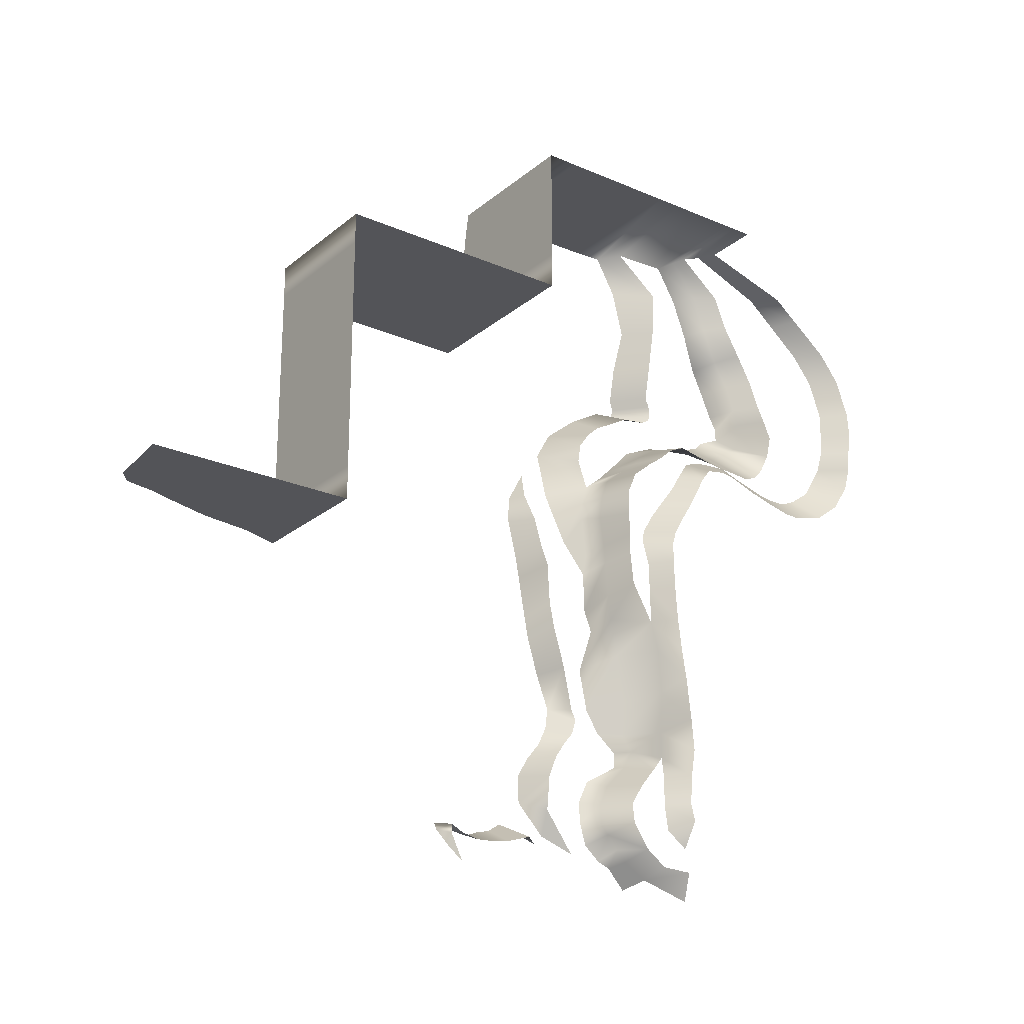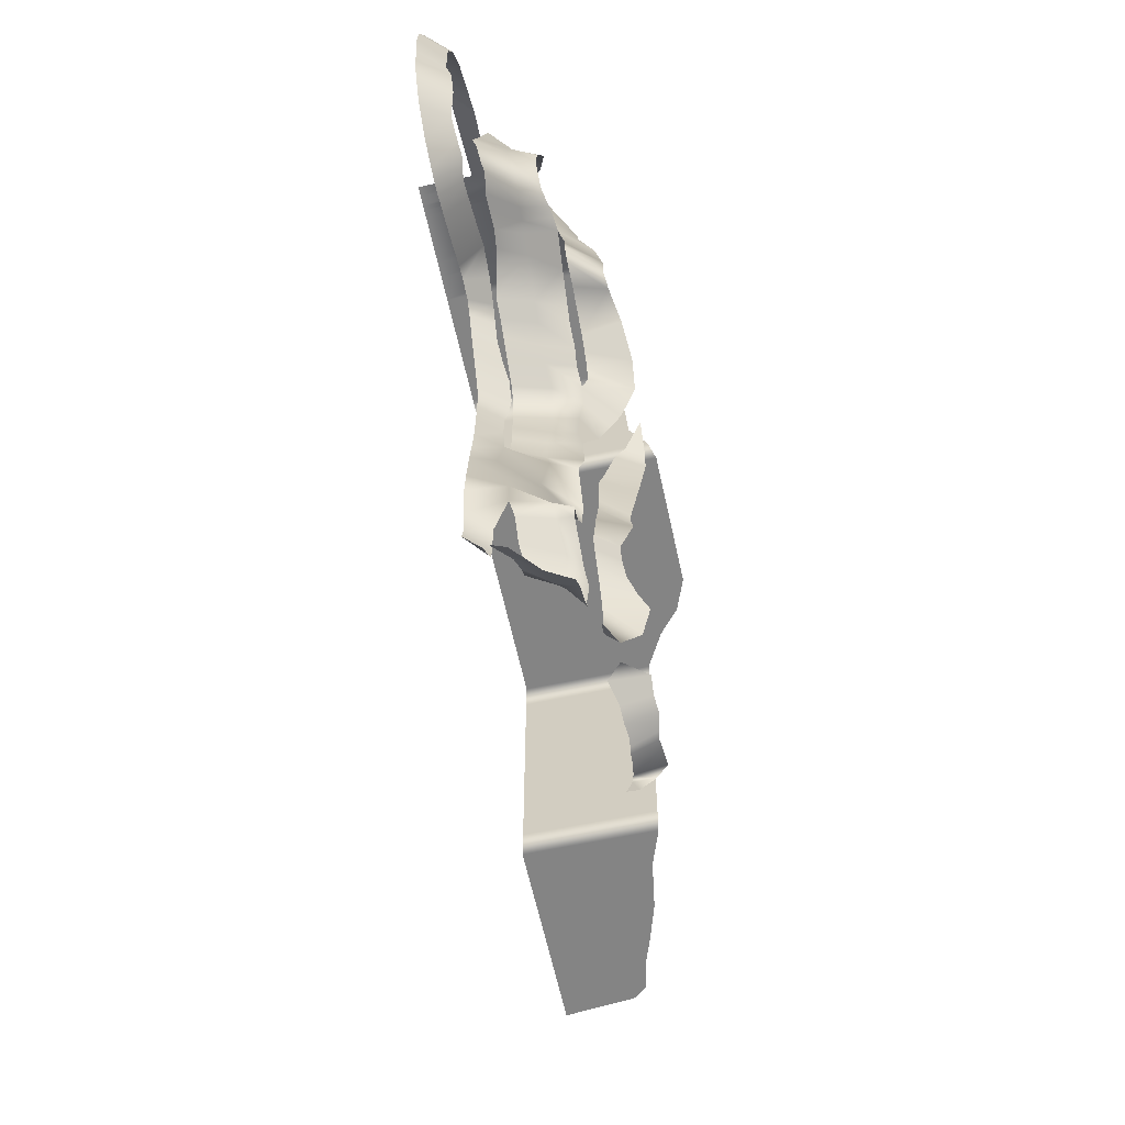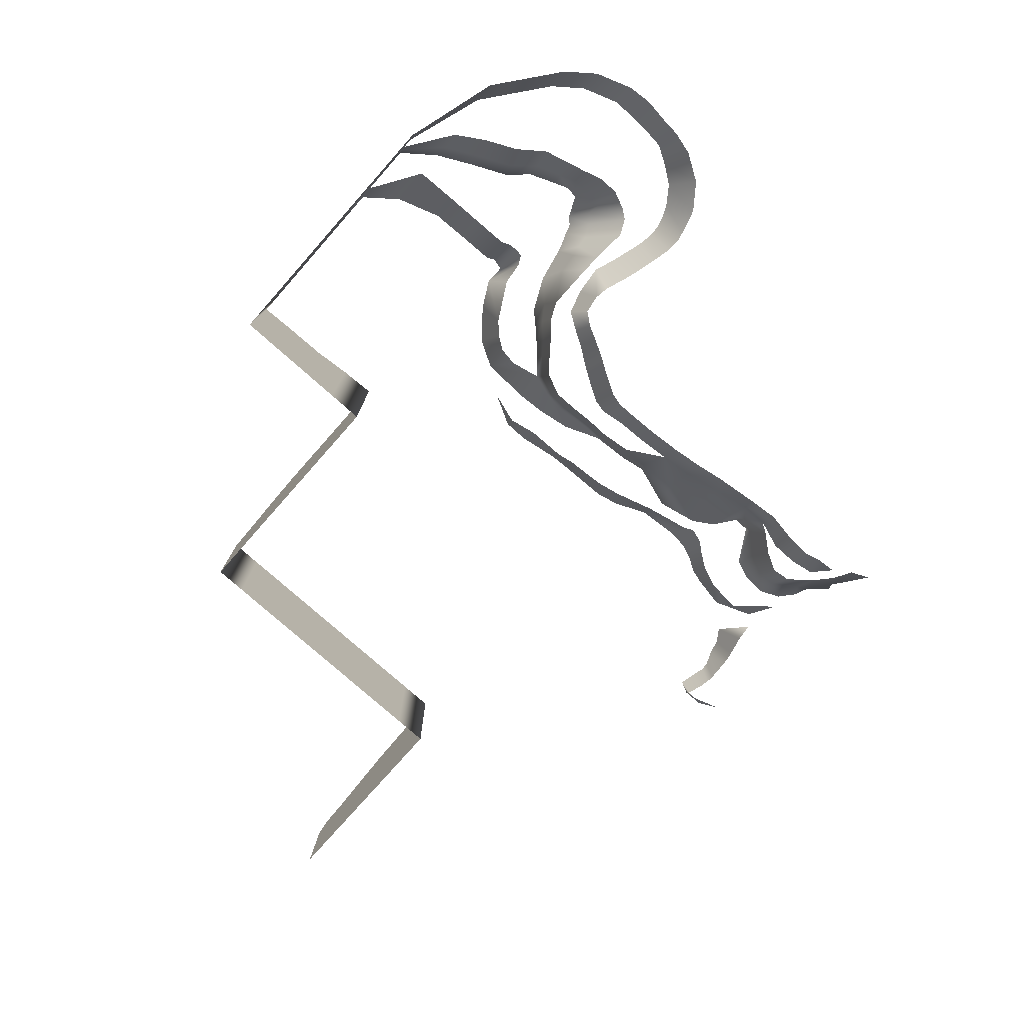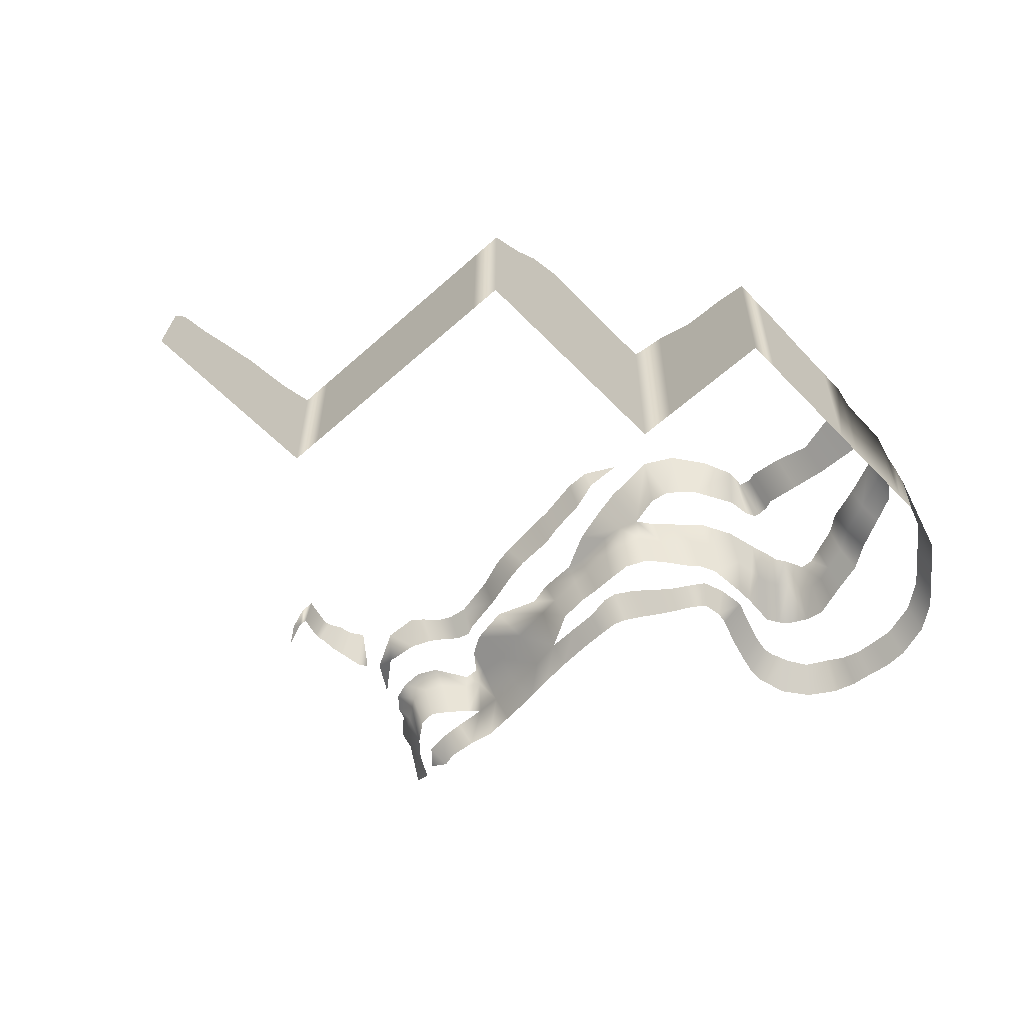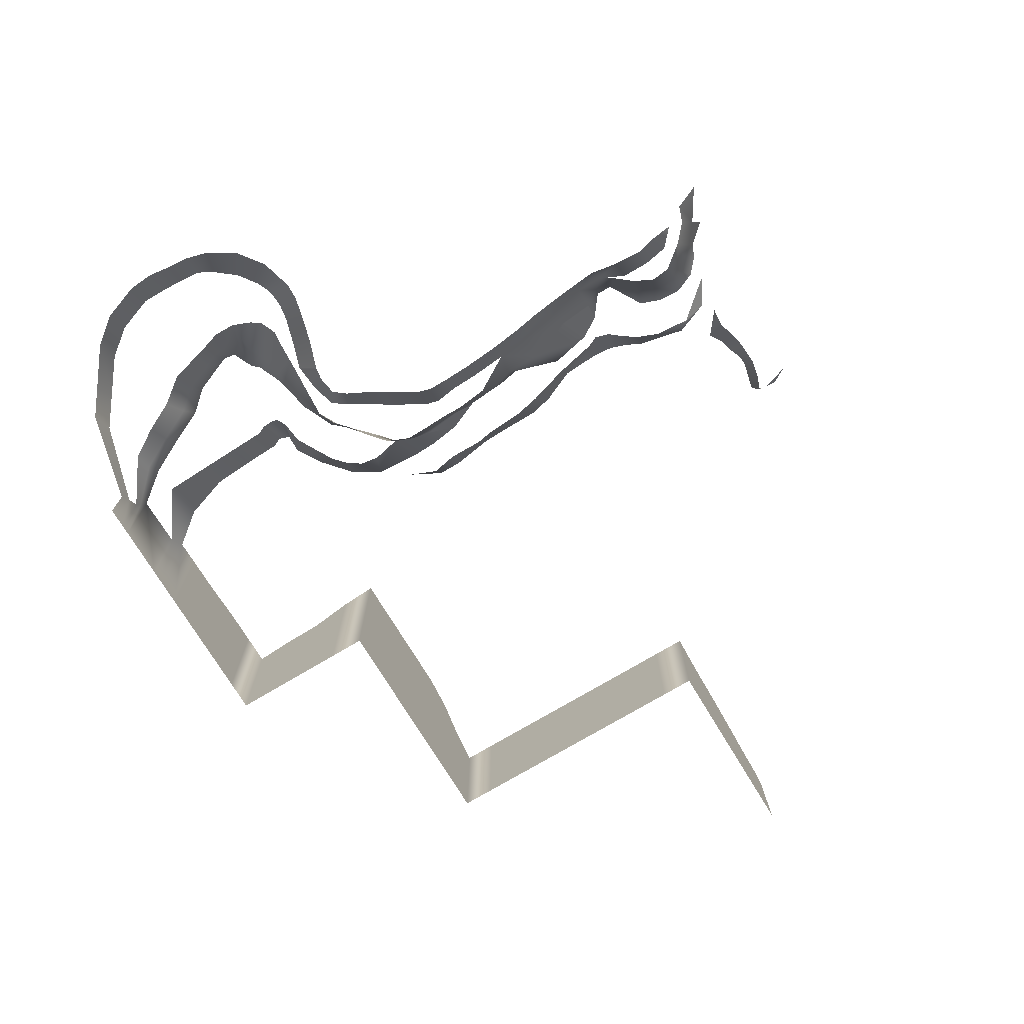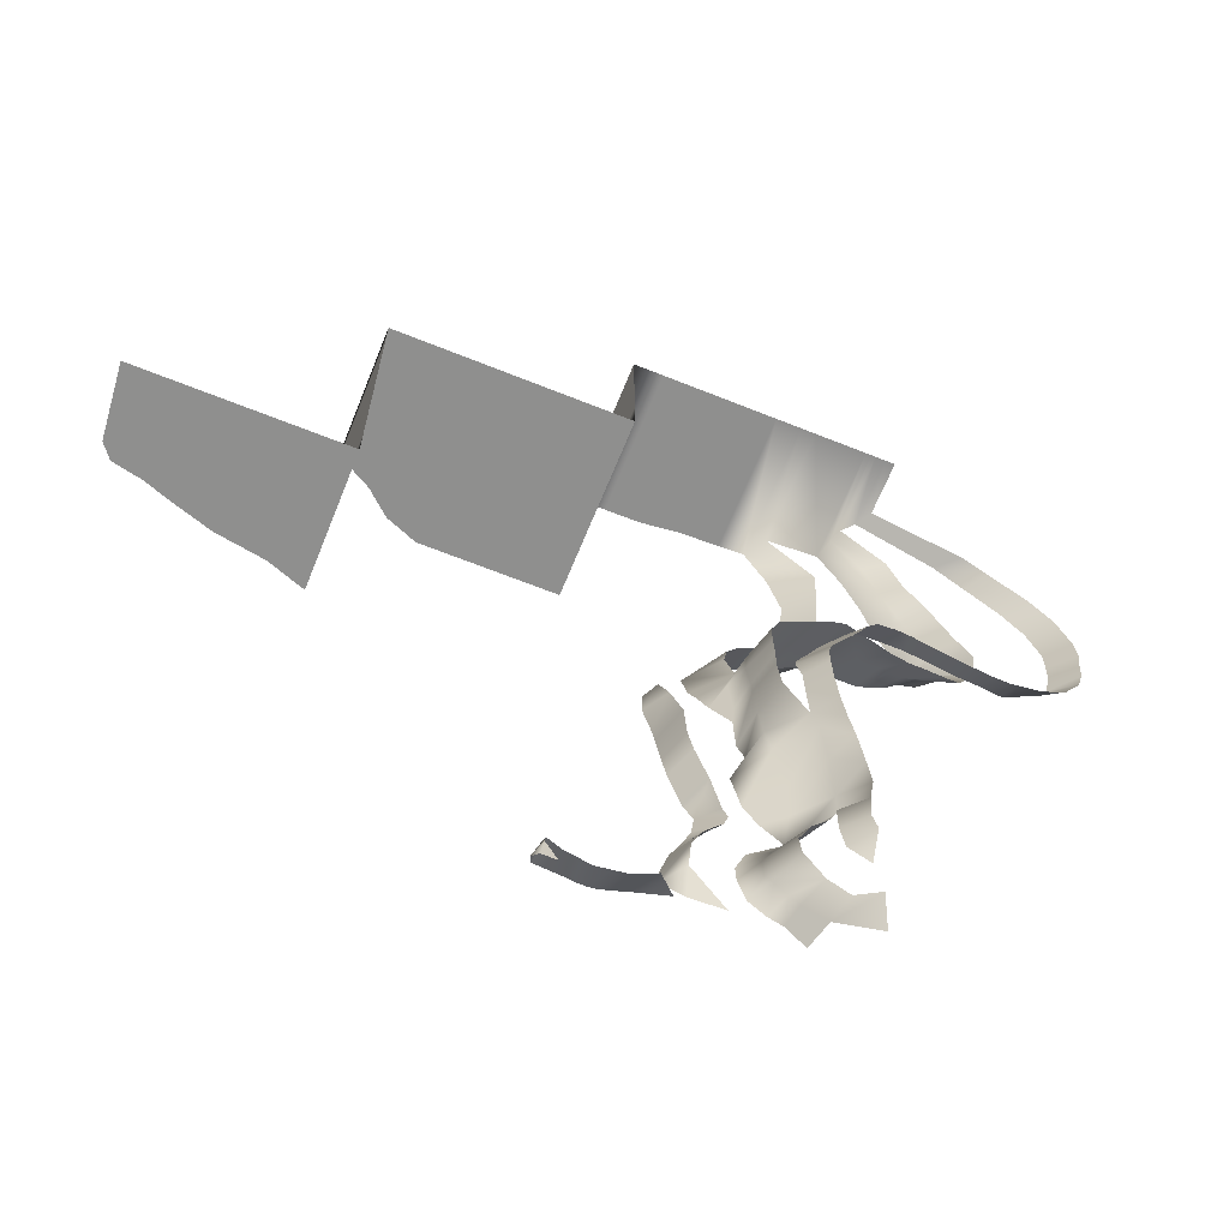
<metadata>
{"format":"obj","ext":"obj","renderer":"f3d","projection":"perspective","resolution":1024,"background":"white","views":[{"elev":-23.4,"azim":-36.3,"up":"+Z"},{"elev":-61.3,"azim":102.2,"up":"+Z"},{"elev":-77.7,"azim":48.5,"up":"+Y"},{"elev":-57.7,"azim":-47.0,"up":"+Y"},{"elev":-73.4,"azim":121.0,"up":"+Y"},{"elev":-65.3,"azim":-22.0,"up":"+Z"}]}
</metadata>
<code>
g default
v -494.9 134.5 650.1
v -448.2 132.2 703.3
v -478.6 136.1 678.5
v -401.1 124.7 738.2
v -397.1 125.9 729.3
v -400.5 124.7 717.9
v -420 126.1 718.6
v -495.2 120.5 599.3
v -492.6 110.7 573.8
v -486.2 100.3 540.2
v -401.1 117.1 774
v -401.1 101.5 812.6
v -415.5 98.26 857.3
v -470.1 89.32 504.9
v -474 85.32 565
v -469.7 85.4 523.3
v -470 90.42 585
v -375.4 75.75 857.3
v -374.6 79.76 812.6
v -374.6 87.37 774
v -374.6 94.92 738.2
v -370.6 94.92 729.3
v -370.1 94.92 718.3
v -370.3 94.92 717.5
v -371.7 94.92 711.7
v -381.2 94.92 706.9
v -404.6 94.92 704
v -444.2 94.92 682.1
v -456.8 94.92 670.1
v -467 94.92 655.7
v -469.9 94.92 636.6
v -463.1 90.8 606.2
v -426.1 70.85 890.2
v -441.1 92.35 890.2
v -452.3 28.89 480.7
v -397.5 28.89 643.8
v -410.8 28.89 631.6
v -426 28.89 620.7
v -446.7 28.89 603.2
v -456.4 28.89 580.7
v -456.2 28.89 557
v -455.3 28.89 532.9
v -455.8 28.89 512.7
v -251.7 38.39 723
v -245.7 36.18 703.3
v -263.8 44.81 769.2
v -380.3 28.89 651.7
v -256.3 41.35 740.1
v -374 91.88 675.8
v -308.5 89.13 693.6
v -318.3 91.66 690.4
v -327.3 93.55 686.7
v -339.4 94.83 682.8
v -261.9 45.47 654.7
v -277.9 42.22 647.1
v -351.2 64.17 667.4
v -306.5 67.25 672.4
v -292.6 67.38 679.7
v -408.1 89.67 659.7
v -417.9 89.32 648.5
v -434.7 90.39 631.5
v -446.8 89.32 619.5
v -467.8 90.9 465.4
v -463 86.48 442
v -477.9 87.35 396.6
v -295.6 91 764.5
v -284.9 90.38 738.1
v -279.1 88.58 723.3
v -280.6 86.99 710.4
v -302.2 87.13 700.2
v -456 62.74 449.1
v -462 58.26 473.8
v -465 58.59 509.2
v -464.5 60.9 528.6
v -467 63.18 560.6
v -465.3 62.26 582.6
v -456.8 63.35 604.6
v -438.1 61.01 620.2
v -424.3 57.8 631.6
v -409.4 61.7 645.9
v -392.6 61.83 657.7
v -266.5 63.34 709.6
v -266.8 63.34 723.8
v -273.8 63.34 740
v -283.4 63.34 766.3
v -269.8 68.18 694.9
v -246.6 40.79 682.6
v -283.3 67.8 687.6
v -254.8 43.06 663.9
v -296.6 42.16 648.9
v -319.2 66.13 671.1
v -330.7 65.11 670
v -283.9 40.72 796.1
v -302.6 59.47 789.5
v -314.2 83.45 785.3
v -299.4 43.21 828.3
v -318.8 56.72 824.4
v -330.9 76.9 821.9
v -317.2 37.85 857.3
v -336.1 51.86 857.3
v -348.6 72.78 857.3
v -363.5 34.65 890.2
v -368.3 48.03 890.2
v -373.7 68.01 890.2
v -332.5 39.88 650.5
v -313.9 42.11 649.8
v -438.1 70.86 332.8
v -426.1 24.33 411.1
v -419 29.16 370.1
v -412.2 39.94 331
v -461.5 76.22 236.3
v -462.4 76.22 256.4
v -452.9 76.79 276.9
v -432.8 73.74 299.5
v -426.1 70.82 316.1
v -439.9 65.16 364.5
v -453.7 56.33 409.2
v -436.4 71.69 201.1
v -444.6 73.16 212.6
v -454.6 74.98 226.7
v -469.5 87.35 355.4
v -456.4 87.16 334.6
v -429.9 29.4 442.5
v -434.7 88.16 317.9
v -412.1 39.94 305.1
v -420.1 43.3 292
v -435.2 43.3 273.4
v -445.4 46.61 253.8
v -443.3 46.61 235.2
v -424.9 48.89 211.3
v -406.4 46.64 195.6
v -441.6 91 197.8
v -424.2 91 178.4
v -415.1 67.95 185.5
v -454.9 91 203.2
v -470.5 90.98 216.7
v -478.7 88.41 237.7
v -478.1 90.95 259.6
v -469.5 88.41 281.2
v -434.9 88.41 301.9
v -387.3 31.84 189.8
v -379.7 49.13 165.3
v -415.9 6.748 477.7
v -413.3 6.748 442.5
v -409.5 6.748 411.1
v -404.7 6.748 381.9
v -399.9 6.748 339.6
v -397 6.748 307.9
v -401.7 6.748 280.2
v -403.7 6.748 251
v -152.7 6.748 747.7
v -150.8 6.748 723.2
v -154 6.748 699
v -156 6.748 677.7
v -162.5 6.748 654.1
v -179.6 6.748 627.2
v -205 6.748 608
v -229.2 6.748 601.1
v -238.9 6.748 598.7
v -253.5 6.748 599.3
v -274 6.748 604
v -303.2 6.748 612
v -330.7 6.748 621.9
v -363.4 6.748 621.2
v -373.4 6.748 608.4
v -381.7 6.748 592
v -391.8 6.748 573.8
v -401.9 6.748 557.7
v -412.8 6.748 538.6
v -416.7 6.748 525.4
v -416.7 6.748 505.9
v -165.7 6.748 784.6
v -187.3 6.748 812.6
v -251.4 6.748 863.1
v -226.5 6.748 843.5
v -344.9 6.748 624.1
v -399.4 6.748 234.6
v -432.5 27.31 477.7
v -433.3 27.31 505.9
v -437 30.43 529.1
v -434.1 32.83 542.5
v -423.2 32.83 561.6
v -413.1 29.31 577.7
v -399 26.67 597.8
v -389.1 26.64 614.5
v -377.5 27.12 632.5
v -354.1 28.89 639.7
v -324.4 30.22 642.7
v -302.9 29.67 635.1
v -271.6 29.29 625.6
v -254.9 28.97 622.7
v -242.3 30.47 623.5
v -232.4 32.48 626.1
v -220.8 31.3 631
v -201.6 29.31 644.8
v -186.9 33.99 664.6
v -176.9 33.99 681.7
v -174.8 28.89 702.1
v -173.7 28.89 723
v -173.5 28.89 747.7
v -186.3 28.89 784.6
v -207.9 28.89 812.6
v -242.1 27.88 839.5
v -272.2 26.98 863.1
v -421.6 25.72 278.4
v -421.9 25.73 251.2
v -417.7 26.36 226.5
v -399 23.55 209.9
v -353.2 23.15 890.2
v -343.4 6.748 890.2
v -730.3 134.5 738.2
v -752.5 134.5 738.2
v -682.6 134.5 738.2
v -647.7 134.5 738.2
v -612.4 134.5 738.2
v -993.1 39.34 444.6
v -965.2 49.07 444.6
v -928.6 60.44 444.6
v -881.7 67.95 444.6
v -845.1 80.85 444.6
v -612.4 126.9 774
v -612.4 108.6 812.6
v -612.4 105.7 857.3
v -612.4 99.42 890.2
v -507.3 94.5 890.2
v -545.5 98.94 890.2
v -582 99.2 890.2
v -466.7 93.63 890.2
v -785.4 121.7 738.2
v -809.9 100.4 738.2
v -845.1 80.85 707.2
v -845.1 80.85 738.2
v -845.1 80.85 476.9
v -845.1 80.85 521
v -845.1 80.85 558.1
v -845.1 80.85 597.5
v -845.1 80.85 636.9
v -845.1 80.85 672.8
v -730.3 -48 738.2
v -752.5 -48 738.2
v -682.6 -48 738.2
v -647.7 -48 738.2
v -612.4 -48 738.2
v -1021 -48 444.6
v -965.2 -48 444.6
v -993.1 -48 444.6
v -928.6 -48 444.6
v -881.7 -48 444.6
v -845.1 -48 444.6
v -612.4 -48 774
v -612.4 -48 812.6
v -612.4 -48 857.3
v -353.2 -48 890.2
v -363.5 -48 890.2
v -368.3 -48 890.2
v -373.7 -48 890.2
v -426.1 -48 890.2
v -441.1 -48 890.2
v -612.4 -48 890.2
v -507.3 -48 890.2
v -545.5 -48 890.2
v -466.7 -48 890.2
v -582 -48 890.2
v -785.4 -48 738.2
v -809.9 -48 738.2
v -845.1 -48 738.2
v -845.1 -48 707.2
v -845.1 -48 476.9
v -845.1 -48 521
v -845.1 -48 558.1
v -845.1 -48 597.5
v -845.1 -48 636.9
v -845.1 -48 672.8
v -343.4 -48 890.2
v -1032 20.28 444.6
v -1021 33.42 444.6
v -1039 -48 444.6
v -482 99.18 207.9
v -514.4 94.92 246.9
v -511.5 108.4 223.2
v -516 134.5 621.2
v -512.1 94.92 507.9
v -528.2 123.8 258
v -478.1 94.92 345.7
v -482.5 94.92 331.2
v -491.9 94.92 319.7
v -502.4 94.92 304.5
v -511.4 94.92 282.5
v -509.6 94.92 466.8
v -504.5 94.92 442
v -492.2 94.92 400.1
v -483.1 94.92 356.7
v -499.6 113.3 357.9
v -501.7 114.1 338
v -508.3 116.3 321.1
v -518 123.6 305.2
v -523.2 132.1 288
v -533 134.5 589.2
v -533.2 134.4 563.9
v -526.2 130.8 522.6
v -524.9 127.5 500.5
v -523 120.2 454.7
v -517.9 120.8 431.5
v -503.9 124.8 397.2
v -524.2 118.2 590.3
v -517.5 109.3 562.6
v -515.8 98.6 525.2
v -630.9 98.84 194.7
v -551 125.5 232.7
v -628.6 94.92 214
v -538.6 92.18 215.1
v -559.8 97.84 208.8
v -574.8 98.19 206.1
v -589.1 99.71 205.6
v -596.5 98.5 205.1
v -603.8 97.42 206.4
v -614.1 97.22 208.4
v -610.8 122.3 217.1
v -629.5 123.3 221.3
v -564.6 124.5 223.9
v -578 125.7 220.4
v -584.7 124.6 217.6
v -592.8 122.9 214.8
v -600.5 121.8 214.6
v -522.7 106 213.5
v -629.3 93.88 205.2
v -619.4 90.19 178.1
v -633.8 112.9 211.5
g Cliff_0_Mesh
f 28 29 3 2
f 3 29 30 1
f 30 31 1
f 21 22 5 4
f 5 22 23 24 6
f 6 24 25
f 25 26 6
f 26 27 7 6
f 7 27 28 2
f 14 10 15 16
f 10 9 17 15
f 9 8 32 17
f 1 31 32 8
f 21 4 11 20
f 20 11 12 19
f 19 12 13 18
f 18 13 34 33
f 90 91 57 55
f 57 58 54 55
f 56 49 53 92
f 57 91 52 51
f 51 50 58 57
f 47 36 80 81
f 36 37 79 80
f 37 38 78 79
f 38 39 77 78
f 39 40 76 77
f 40 41 75 76
f 41 42 74 75
f 42 43 73 74
f 43 35 72 73
f 35 71 72
f 46 48 84 85
f 48 44 83 84
f 44 45 82 83
f 71 65 64
f 72 71 64 63
f 73 72 63 14
f 74 73 14 16
f 75 74 16 15
f 76 75 15 17
f 77 76 17 32
f 78 77 32 62
f 79 78 62 61
f 80 79 61 60
f 81 80 60 59
f 83 82 69 68
f 84 83 68 67
f 85 84 67 66
f 70 88 58 50
f 88 89 54 58
f 86 69 82
f 87 86 82 45
f 86 88 70 69
f 87 89 88 86
f 92 106 105 56
f 53 52 91 92
f 49 56 81 59
f 56 105 47 81
f 46 85 94 93
f 85 66 95 94
f 93 94 97 96
f 94 95 98 97
f 96 97 100 99
f 97 98 101 100
f 99 100 103 102
f 100 101 104 103
f 106 92 91 90
f 122 121 116 107
f 126 127 113 114
f 127 128 112 113
f 128 129 111 112
f 112 111 137 138
f 113 112 138 139
f 114 113 139 140
f 115 114 140 124
f 107 115 124 122
f 115 107 110 125
f 115 125 126 114
f 121 65 117 116
f 71 35 123 117
f 65 71 117
f 107 116 109 110
f 116 117 108 109
f 117 123 108
f 133 132 118 134
f 134 118 130 131
f 134 131 141 142
f 130 118 119
f 129 120 111
f 130 119 120 129
f 135 136 120 119
f 136 137 111 120
f 132 135 119 118
f 178 143 144 123
f 123 144 145 108
f 108 145 146 109
f 109 146 147 110
f 125 148 149 205
f 205 149 150 206
f 206 150 177 207
f 148 125 110 147
f 200 151 152 199
f 199 152 153 198
f 198 153 154 197
f 197 154 155 196
f 196 155 156 195
f 195 156 157 194
f 194 157 158 193
f 193 158 159 192
f 192 159 160 191
f 191 160 161 190
f 190 161 162 189
f 189 162 163 188
f 164 186 187 176
f 186 164 165 185
f 185 165 166 184
f 184 166 167 183
f 183 167 168 182
f 182 168 169 181
f 181 169 170 180
f 180 170 171 179
f 179 171 143 178
f 151 200 201 172
f 172 201 202 173
f 173 202 203 175
f 174 204 209 210
f 175 203 204 174
f 188 163 176 187
f 177 208 207
f 211 212 240 239
f 213 211 239 241
f 214 213 241 242
f 215 214 242 243
f 276 275 277 244
f 217 216 246 245
f 218 217 245 247
f 219 218 247 248
f 220 219 248 249
f 216 276 244 246
f 221 215 243 250
f 222 221 250 251
f 223 222 251 252
f 209 102 254 253
f 102 103 255 254
f 103 104 256 255
f 104 33 257 256
f 33 34 258 257
f 224 223 252 259
f 225 226 261 260
f 34 228 262 258
f 226 227 263 261
f 227 224 259 263
f 228 225 260 262
f 212 229 264 240
f 229 230 265 264
f 230 232 266 265
f 232 231 267 266
f 234 233 268 269
f 235 234 269 270
f 236 235 270 271
f 237 236 271 272
f 238 237 272 273
f 231 238 273 267
f 233 220 249 268
f 210 209 253 274
f 278 280 279
f 284 285 294 293
f 285 286 295 294
f 286 287 296 295
f 287 288 297 296
f 288 279 283 297
f 281 305 298
f 305 306 299 298
f 306 307 300 299
f 307 282 301 300
f 282 289 302 301
f 289 290 303 302
f 290 291 304 303
f 291 292 293 304
f 292 284 293
f 280 283 279
f 311 312 320 309
f 312 313 321 320
f 313 314 322 321
f 314 315 323 322
f 315 316 324 323
f 316 317 318 324
f 309 325 311
f 327 308 326
f 310 319 318 317
f 310 326 328 319
f 328 326 308

</code>
